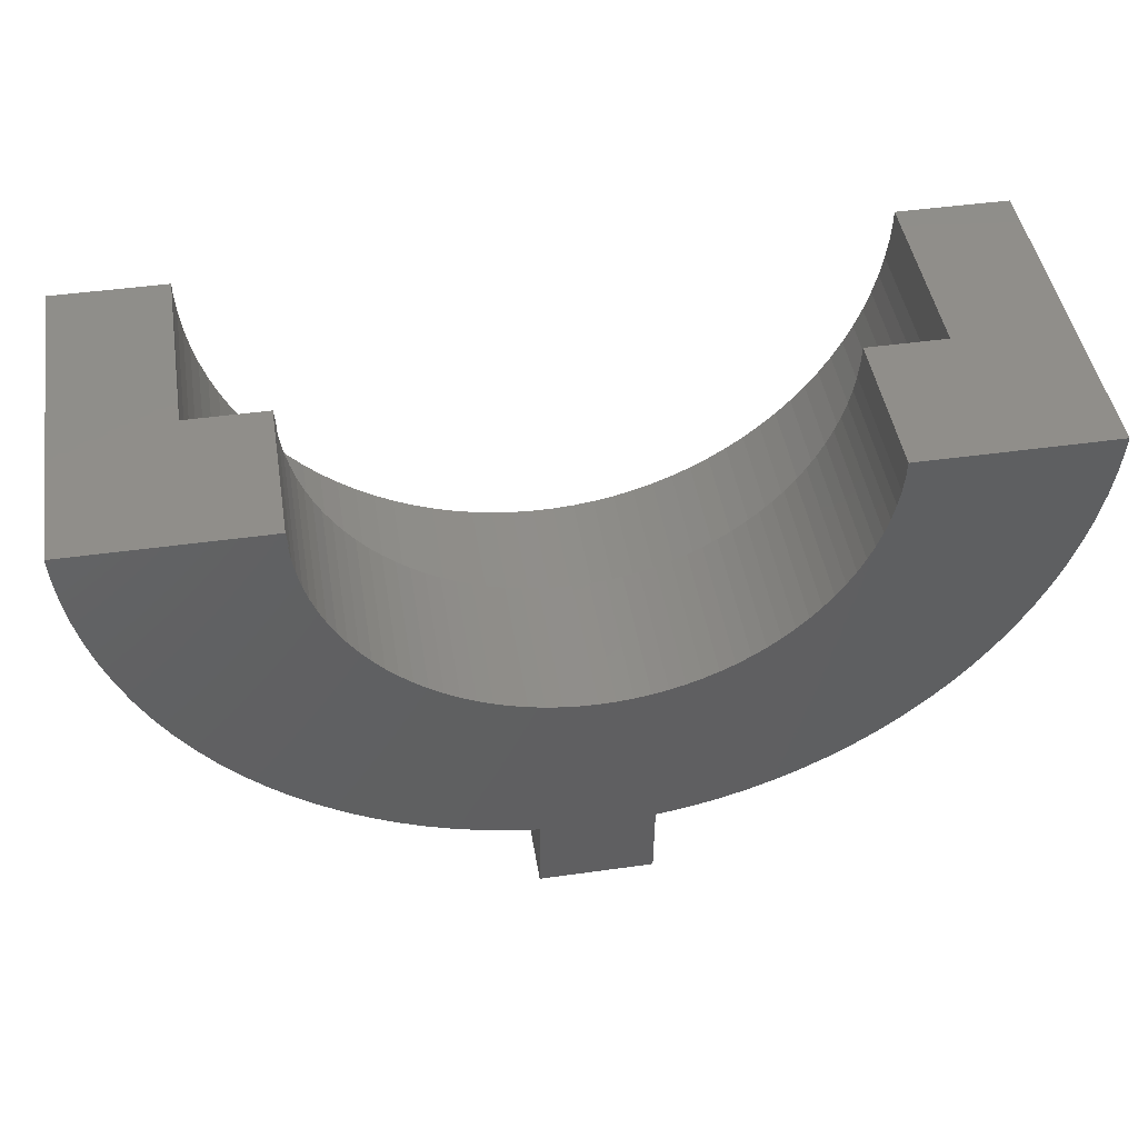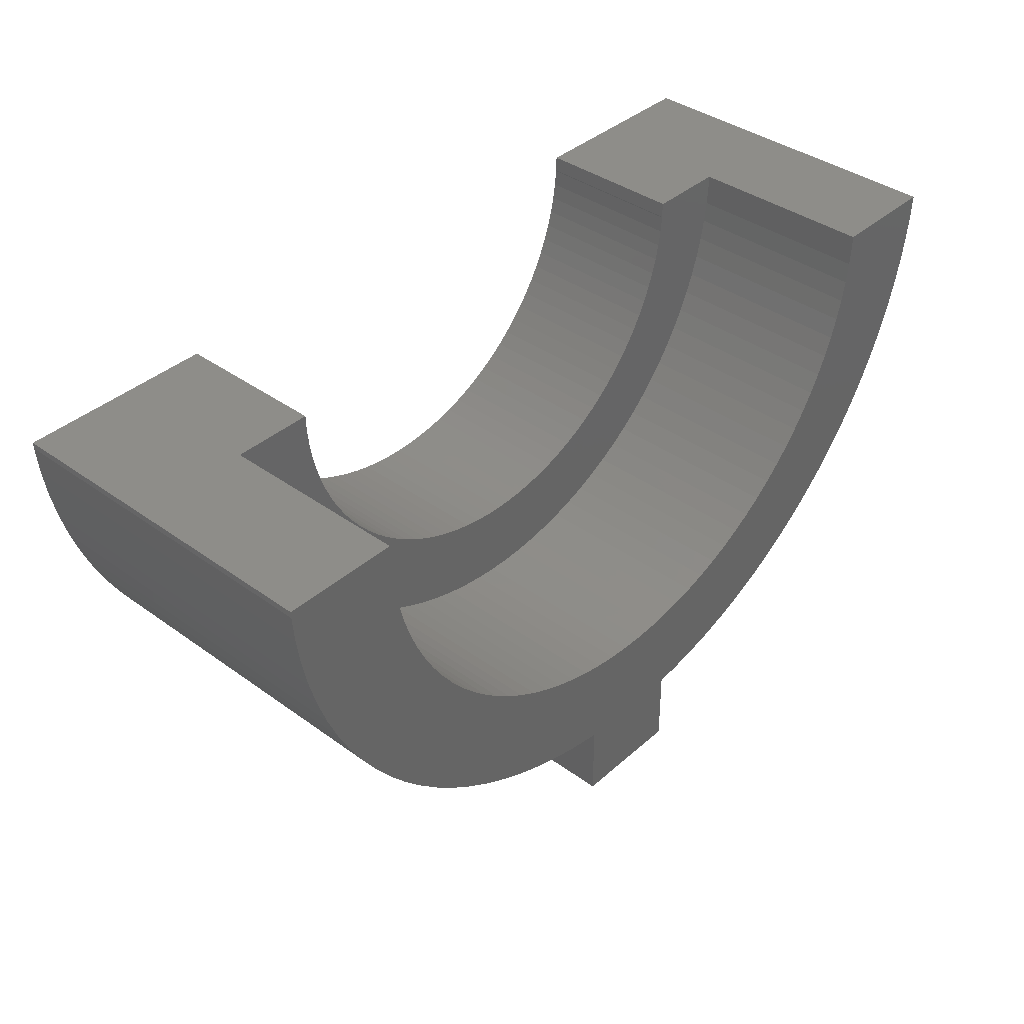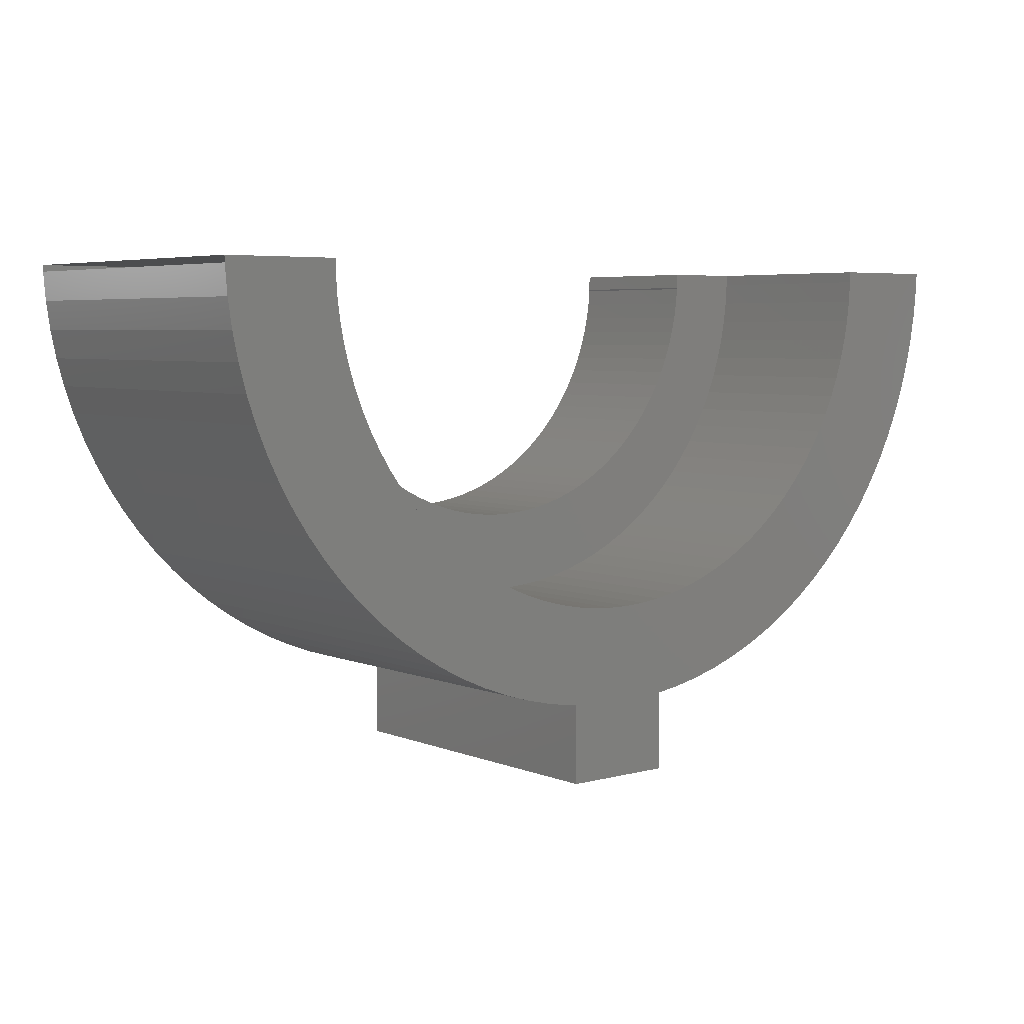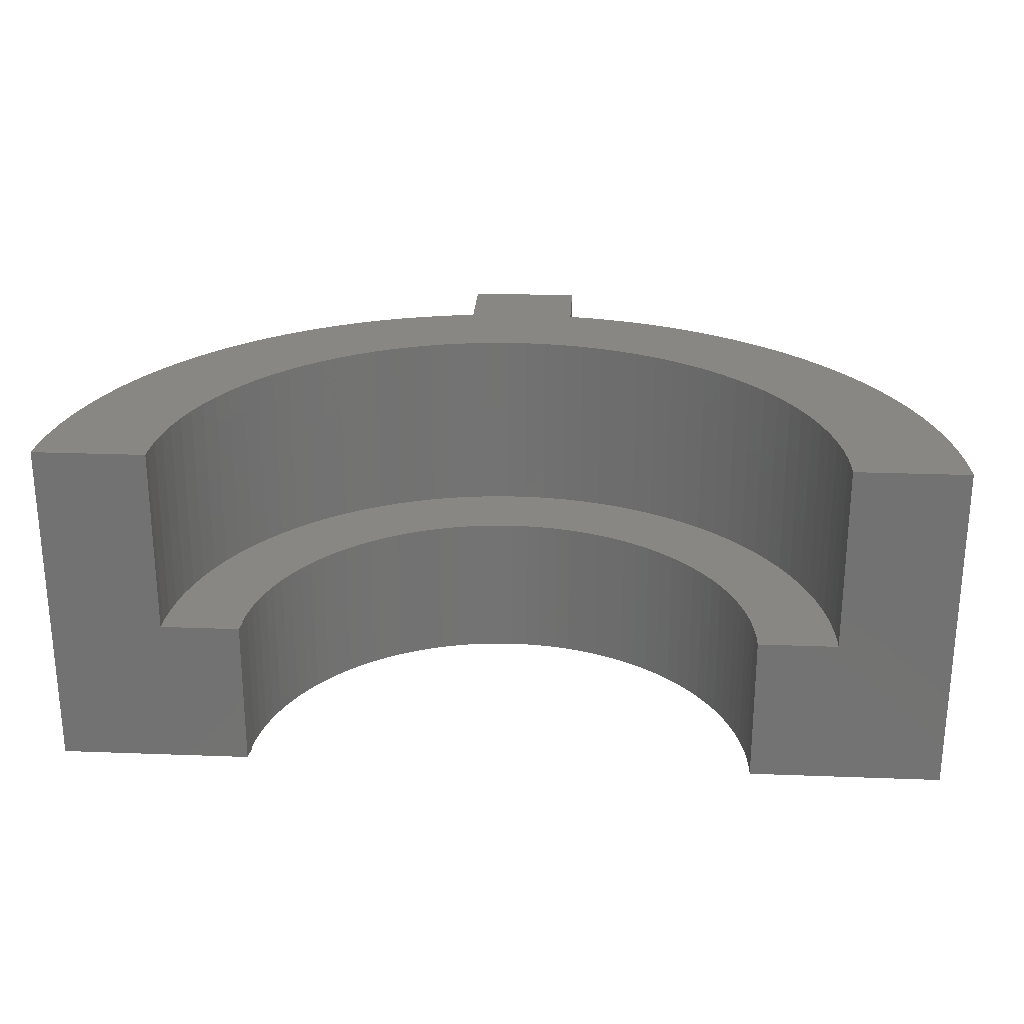
<metadata>
{"format":"stl","ext":"stl","renderer":"f3d","projection":"perspective","resolution":1024,"background":"white","views":[{"elev":45.7,"azim":170.8,"up":"+Y"},{"elev":38.7,"azim":-47.7,"up":"+Y"},{"elev":5.2,"azim":-39.3,"up":"+Y"},{"elev":24.9,"azim":-176.5,"up":"+Z"}]}
</metadata>
<code>
# stl→obj: 312 verts, 618 faces
v 181.5 76.44 10
v 178.5 76.44 1.005
v 181.5 76.44 1.005
v 178.5 76.44 10
v 191.9 89.54 1.005
v 192 90 10
v 191.9 89.54 10
v 192 90 1.005
v 191.9 88.79 1.005
v 191.9 88.79 10
v 191.7 88.04 1.005
v 191.7 88.04 10
v 191.6 87.31 1.005
v 191.6 87.31 10
v 191.3 86.59 1.005
v 191.3 86.59 10
v 191.1 85.88 1.005
v 191.1 85.88 10
v 190.8 85.19 1.005
v 190.8 85.19 10
v 190.4 84.53 1.005
v 190.4 84.53 10
v 190 83.88 1.005
v 190 83.88 10
v 189.6 83.26 1.005
v 189.6 83.26 10
v 189.1 82.67 1.005
v 189.1 82.67 10
v 188.6 82.12 1.005
v 188.6 82.12 10
v 188.1 81.59 1.005
v 188.1 81.59 10
v 187.5 81.1 1.005
v 187.5 81.1 10
v 186.9 80.64 1.005
v 186.9 80.64 10
v 186.3 80.23 1.005
v 186.3 80.23 10
v 185.6 79.85 1.005
v 185.6 79.85 10
v 185 79.52 1.005
v 185 79.52 10
v 184.3 79.23 1.005
v 184.3 79.23 10
v 183.5 78.98 1.005
v 183.5 78.98 10
v 182.8 78.78 1.005
v 182.8 78.78 10
v 182.1 78.62 1.005
v 182.1 78.62 10
v 181.5 78.53 1.005
v 181.5 78.53 10
v 178.5 78.54 1.005
v 178.3 78.55 10
v 178.3 78.55 1.005
v 178.5 78.54 10
v 177.6 78.68 1.005
v 177.6 78.68 10
v 176.9 78.85 1.005
v 176.9 78.85 10
v 176.1 79.07 1.005
v 176.1 79.07 10
v 175.4 79.34 1.005
v 175.4 79.34 10
v 174.7 79.64 1.005
v 174.7 79.64 10
v 174.1 79.99 1.005
v 174.1 79.99 10
v 173.4 80.39 1.005
v 173.4 80.39 10
v 172.8 80.82 1.005
v 172.8 80.82 10
v 172.2 81.29 1.005
v 172.2 81.29 10
v 171.7 81.79 1.005
v 171.7 81.79 10
v 171.1 82.33 10
v 171.1 82.33 1.005
v 170.6 82.9 10
v 170.6 82.9 1.005
v 170.2 83.5 10
v 170.2 83.5 1.005
v 169.8 84.13 10
v 169.8 84.13 1.005
v 169.4 84.79 10
v 169.4 84.79 1.005
v 169.1 85.46 10
v 169.1 85.46 1.005
v 168.8 86.16 10
v 168.8 86.16 1.005
v 168.5 86.87 10
v 168.5 86.87 1.005
v 168.3 87.6 10
v 168.3 87.6 1.005
v 168.2 88.33 10
v 168.2 88.33 1.005
v 168.1 89.08 10
v 168.1 89.08 1.005
v 168 89.83 10
v 168 89.83 1.005
v 186.9 90 5.005
v 186.8 89.61 1.005
v 186.8 89.61 5.005
v 186.9 90 1.005
v 168 90 1.005
v 173.1 90 5.005
v 173.1 90 1.005
v 171 90 5.005
v 168 90 10
v 171 90 10
v 186.9 89.57 1.005
v 181.7 83.33 1.005
v 181.3 83.24 1.005
v 182.1 83.45 1.005
v 182.5 83.6 1.005
v 182.9 83.77 1.005
v 183.3 83.97 1.005
v 183.7 84.19 1.005
v 184 84.43 1.005
v 184.4 84.7 1.005
v 184.7 84.98 1.005
v 185 85.29 1.005
v 185.3 85.61 1.005
v 185.5 85.96 1.005
v 185.8 86.31 1.005
v 186 86.69 1.005
v 186.2 87.07 1.005
v 186.4 87.47 1.005
v 186.5 87.88 1.005
v 186.6 88.29 1.005
v 186.7 88.71 1.005
v 186.8 89.14 1.005
v 173.1 89.57 1.005
v 173.1 89.97 1.005
v 173.1 89.14 1.005
v 173.2 88.71 1.005
v 173.3 88.29 1.005
v 173.4 87.88 1.005
v 173.6 87.47 1.005
v 173.7 87.07 1.005
v 173.9 86.69 1.005
v 174.2 86.31 1.005
v 174.4 85.96 1.005
v 174.7 85.61 1.005
v 175 85.29 1.005
v 175.3 84.98 1.005
v 175.6 84.7 1.005
v 175.9 84.43 1.005
v 176.3 84.19 1.005
v 176.7 83.97 1.005
v 177 83.77 1.005
v 177.4 83.6 1.005
v 177.9 83.45 1.005
v 178.3 83.33 1.005
v 178.7 83.24 1.005
v 179.1 83.17 1.005
v 179.5 83.13 1.005
v 180 83.12 1.005
v 180.4 83.13 1.005
v 180.8 83.17 1.005
v 173.1 89.97 5.005
v 171 89.72 10
v 171 89.16 10
v 171.1 88.6 10
v 171.2 88.04 10
v 171.3 87.5 10
v 171.5 86.96 10
v 171.7 86.43 10
v 172 85.92 10
v 172.2 85.42 10
v 172.5 84.95 10
v 172.9 84.49 10
v 173.2 84.05 10
v 173.6 83.64 10
v 174 83.25 10
v 174.5 82.89 10
v 174.9 82.56 10
v 175.4 82.26 10
v 175.9 81.99 10
v 176.4 81.74 10
v 176.9 81.54 10
v 177.5 81.36 10
v 178 81.22 10
v 178.6 81.11 10
v 179.1 81.04 10
v 179.7 81.01 10
v 180.3 81.01 10
v 180.8 81.04 10
v 181.4 81.11 10
v 181.9 81.22 10
v 182.5 81.36 10
v 183 81.53 10
v 183.6 81.74 10
v 184.1 81.98 10
v 184.6 82.25 10
v 185 82.56 10
v 185.5 82.89 10
v 185.9 83.25 10
v 186.3 83.64 10
v 186.7 84.05 10
v 187.1 84.48 10
v 187.4 84.94 10
v 187.7 85.42 10
v 188 85.91 10
v 188.2 86.43 10
v 188.4 86.95 10
v 188.6 87.49 10
v 188.8 88.04 10
v 188.9 88.59 10
v 188.9 89.15 10
v 189 89.72 10
v 189 90 10
v 189 90 5.005
v 171.1 88.6 5.005
v 171.2 88.04 5.005
v 171.3 87.5 5.005
v 171 89.72 5.005
v 171 89.16 5.005
v 171.5 86.96 5.005
v 171.7 86.43 5.005
v 172 85.92 5.005
v 172.2 85.42 5.005
v 172.5 84.95 5.005
v 172.9 84.49 5.005
v 173.2 84.05 5.005
v 173.6 83.64 5.005
v 174 83.25 5.005
v 174.5 82.89 5.005
v 174.9 82.56 5.005
v 175.4 82.26 5.005
v 175.9 81.99 5.005
v 176.4 81.74 5.005
v 176.9 81.54 5.005
v 177.5 81.36 5.005
v 178 81.22 5.005
v 178.6 81.11 5.005
v 179.1 81.04 5.005
v 179.7 81.01 5.005
v 180.3 81.01 5.005
v 180.8 81.04 5.005
v 181.4 81.11 5.005
v 181.9 81.22 5.005
v 182.5 81.36 5.005
v 183 81.53 5.005
v 183.6 81.74 5.005
v 184.1 81.98 5.005
v 184.6 82.25 5.005
v 185 82.56 5.005
v 185.5 82.89 5.005
v 185.9 83.25 5.005
v 186.3 83.64 5.005
v 186.7 84.05 5.005
v 187.1 84.48 5.005
v 187.4 84.94 5.005
v 187.7 85.42 5.005
v 188 85.91 5.005
v 188.2 86.43 5.005
v 188.4 86.95 5.005
v 188.6 87.49 5.005
v 188.8 88.04 5.005
v 188.9 88.59 5.005
v 188.9 89.15 5.005
v 189 89.72 5.005
v 173.1 89.57 5.005
v 173.1 89.14 5.005
v 173.2 88.71 5.005
v 173.3 88.29 5.005
v 173.4 87.88 5.005
v 173.6 87.47 5.005
v 173.7 87.07 5.005
v 173.9 86.69 5.005
v 174.2 86.31 5.005
v 174.4 85.96 5.005
v 174.7 85.61 5.005
v 175 85.29 5.005
v 175.3 84.98 5.005
v 175.6 84.7 5.005
v 175.9 84.43 5.005
v 176.3 84.19 5.005
v 176.7 83.97 5.005
v 177 83.77 5.005
v 177.4 83.6 5.005
v 177.9 83.45 5.005
v 178.3 83.33 5.005
v 178.7 83.24 5.005
v 179.1 83.17 5.005
v 179.5 83.13 5.005
v 180 83.12 5.005
v 180.4 83.13 5.005
v 180.8 83.17 5.005
v 181.3 83.24 5.005
v 181.7 83.33 5.005
v 182.1 83.45 5.005
v 182.5 83.6 5.005
v 182.9 83.77 5.005
v 183.3 83.97 5.005
v 183.7 84.19 5.005
v 184 84.43 5.005
v 184.4 84.7 5.005
v 184.7 84.98 5.005
v 185 85.29 5.005
v 185.3 85.61 5.005
v 185.5 85.96 5.005
v 185.8 86.31 5.005
v 186 86.69 5.005
v 186.2 87.07 5.005
v 186.4 87.47 5.005
v 186.5 87.88 5.005
v 186.6 88.29 5.005
v 186.7 88.71 5.005
v 186.8 89.14 5.005
v 186.9 89.57 5.005
f 1 2 3
f 2 1 4
f 5 6 7
f 6 5 8
f 9 7 10
f 7 9 5
f 11 10 12
f 10 11 9
f 13 12 14
f 12 13 11
f 15 14 16
f 14 15 13
f 17 16 18
f 16 17 15
f 19 18 20
f 18 19 17
f 21 20 22
f 20 21 19
f 23 22 24
f 22 23 21
f 25 24 26
f 24 25 23
f 27 26 28
f 26 27 25
f 29 28 30
f 28 29 27
f 30 31 29
f 31 30 32
f 32 33 31
f 33 32 34
f 34 35 33
f 35 34 36
f 36 37 35
f 37 36 38
f 38 39 37
f 39 38 40
f 40 41 39
f 41 40 42
f 42 43 41
f 43 42 44
f 44 45 43
f 45 44 46
f 46 47 45
f 47 46 48
f 48 49 47
f 49 48 50
f 50 51 49
f 51 50 52
f 53 54 55
f 54 53 56
f 54 57 55
f 57 54 58
f 58 59 57
f 59 58 60
f 60 61 59
f 61 60 62
f 62 63 61
f 63 62 64
f 64 65 63
f 65 64 66
f 66 67 65
f 67 66 68
f 68 69 67
f 69 68 70
f 70 71 69
f 71 70 72
f 72 73 71
f 73 72 74
f 74 75 73
f 75 74 76
f 77 75 76
f 75 77 78
f 79 78 77
f 78 79 80
f 81 80 79
f 80 81 82
f 83 82 81
f 82 83 84
f 85 84 83
f 84 85 86
f 87 86 85
f 86 87 88
f 89 88 87
f 88 89 90
f 91 90 89
f 90 91 92
f 93 92 91
f 92 93 94
f 95 94 93
f 94 95 96
f 97 96 95
f 96 97 98
f 99 98 97
f 98 99 100
f 101 102 103
f 102 101 104
f 105 106 107
f 106 105 108
f 108 105 109
f 108 109 110
f 104 111 102
f 112 51 113
f 51 112 49
f 49 112 114
f 49 114 47
f 47 114 115
f 47 115 116
f 47 116 45
f 45 116 117
f 45 117 118
f 45 118 43
f 43 118 119
f 43 119 120
f 43 120 41
f 41 120 121
f 41 121 122
f 41 122 39
f 39 122 123
f 39 123 124
f 39 124 125
f 39 125 37
f 37 125 126
f 37 126 127
f 37 127 128
f 37 128 35
f 35 128 129
f 35 129 130
f 35 130 131
f 35 131 132
f 35 132 111
f 35 111 104
f 35 104 8
f 35 8 33
f 33 8 31
f 31 8 29
f 29 8 27
f 27 8 25
f 25 8 23
f 23 8 21
f 21 8 19
f 19 8 17
f 17 8 15
f 15 8 13
f 13 8 11
f 11 8 9
f 9 8 5
f 107 100 105
f 100 107 98
f 98 107 96
f 96 107 94
f 94 107 92
f 92 107 90
f 90 107 88
f 88 107 86
f 86 107 84
f 84 107 82
f 82 107 80
f 80 107 78
f 78 107 75
f 75 107 73
f 73 107 71
f 71 107 133
f 71 133 69
f 133 107 134
f 69 133 135
f 69 135 136
f 69 136 137
f 69 137 138
f 69 138 67
f 67 138 139
f 67 139 140
f 67 140 141
f 67 141 142
f 67 142 65
f 65 142 143
f 65 143 144
f 65 144 145
f 65 145 63
f 63 145 146
f 63 146 147
f 63 147 61
f 61 147 148
f 61 148 149
f 61 149 59
f 59 149 150
f 59 150 151
f 59 151 57
f 57 151 152
f 57 152 153
f 57 153 55
f 55 153 154
f 55 154 155
f 55 155 53
f 53 155 2
f 2 155 3
f 3 155 156
f 3 156 157
f 3 157 158
f 3 158 159
f 3 159 160
f 3 160 113
f 3 113 51
f 51 1 3
f 1 51 52
f 56 2 4
f 2 56 53
f 134 106 161
f 106 134 107
f 99 110 109
f 110 99 97
f 110 97 95
f 110 95 93
f 110 93 91
f 110 91 89
f 110 89 87
f 110 87 85
f 110 85 83
f 110 83 81
f 110 81 79
f 110 79 162
f 77 162 79
f 162 77 163
f 163 77 164
f 164 77 165
f 165 77 76
f 165 76 166
f 166 76 167
f 167 76 168
f 168 76 74
f 168 74 169
f 169 74 170
f 170 74 72
f 170 72 171
f 171 72 172
f 172 72 70
f 172 70 173
f 173 70 174
f 174 70 68
f 174 68 175
f 175 68 176
f 176 68 66
f 176 66 177
f 177 66 64
f 177 64 178
f 178 64 179
f 179 64 62
f 179 62 180
f 180 62 60
f 180 60 181
f 181 60 58
f 181 58 182
f 182 58 183
f 183 58 54
f 183 54 184
f 184 54 56
f 184 56 4
f 184 4 1
f 184 1 185
f 185 1 186
f 186 1 187
f 187 1 188
f 188 1 189
f 189 1 52
f 52 190 189
f 190 52 50
f 190 50 191
f 191 50 48
f 191 48 192
f 192 48 46
f 192 46 193
f 193 46 44
f 193 44 194
f 194 44 195
f 195 44 42
f 195 42 196
f 196 42 40
f 196 40 197
f 197 40 198
f 198 40 38
f 198 38 199
f 199 38 36
f 199 36 200
f 200 36 201
f 201 36 34
f 201 34 202
f 202 34 203
f 203 34 32
f 203 32 204
f 204 32 205
f 205 32 30
f 205 30 206
f 206 30 207
f 207 30 208
f 208 30 28
f 208 28 209
f 209 28 210
f 210 28 211
f 211 28 212
f 212 28 6
f 6 28 26
f 6 26 24
f 6 24 22
f 6 22 20
f 6 20 18
f 6 18 16
f 6 16 14
f 6 14 12
f 6 12 10
f 6 10 7
f 101 8 104
f 8 101 213
f 8 213 6
f 6 213 212
f 214 165 215
f 165 214 164
f 215 166 216
f 166 215 165
f 217 163 218
f 163 217 162
f 218 164 214
f 164 218 163
f 216 167 219
f 167 216 166
f 108 162 217
f 162 108 110
f 219 168 220
f 168 219 167
f 220 169 221
f 169 220 168
f 221 170 222
f 170 221 169
f 222 171 223
f 171 222 170
f 223 172 224
f 172 223 171
f 224 173 225
f 173 224 172
f 225 174 226
f 174 225 173
f 174 227 226
f 227 174 175
f 175 228 227
f 228 175 176
f 176 229 228
f 229 176 177
f 177 230 229
f 230 177 178
f 178 231 230
f 231 178 179
f 179 232 231
f 232 179 180
f 180 233 232
f 233 180 181
f 181 234 233
f 234 181 182
f 182 235 234
f 235 182 183
f 183 236 235
f 236 183 184
f 184 237 236
f 237 184 185
f 185 238 237
f 238 185 186
f 186 239 238
f 239 186 187
f 187 240 239
f 240 187 188
f 188 241 240
f 241 188 189
f 189 242 241
f 242 189 190
f 190 243 242
f 243 190 191
f 191 244 243
f 244 191 192
f 192 245 244
f 245 192 193
f 193 246 245
f 246 193 194
f 194 247 246
f 247 194 195
f 195 248 247
f 248 195 196
f 196 249 248
f 249 196 197
f 197 250 249
f 250 197 198
f 198 251 250
f 251 198 199
f 200 251 199
f 251 200 252
f 201 252 200
f 252 201 253
f 202 253 201
f 253 202 254
f 203 254 202
f 254 203 255
f 204 255 203
f 255 204 256
f 205 256 204
f 256 205 257
f 206 257 205
f 257 206 258
f 207 258 206
f 258 207 259
f 208 259 207
f 259 208 260
f 209 260 208
f 260 209 261
f 210 261 209
f 261 210 262
f 211 262 210
f 262 211 263
f 212 263 211
f 263 212 213
f 133 161 264
f 161 133 134
f 218 108 217
f 108 218 106
f 106 218 214
f 106 214 215
f 106 215 216
f 106 216 219
f 106 219 220
f 106 220 221
f 106 221 222
f 106 222 223
f 106 223 224
f 106 224 225
f 106 225 161
f 161 225 264
f 264 225 265
f 265 225 266
f 266 225 267
f 267 225 226
f 267 226 268
f 268 226 269
f 269 226 270
f 270 226 227
f 270 227 271
f 271 227 272
f 272 227 228
f 272 228 273
f 273 228 274
f 274 228 229
f 274 229 275
f 275 229 230
f 275 230 276
f 276 230 277
f 277 230 231
f 277 231 278
f 278 231 232
f 278 232 279
f 279 232 280
f 280 232 233
f 280 233 281
f 281 233 234
f 281 234 282
f 282 234 283
f 283 234 235
f 283 235 284
f 284 235 236
f 284 236 285
f 285 236 237
f 285 237 286
f 286 237 287
f 287 237 238
f 287 238 288
f 288 238 239
f 288 239 289
f 289 239 240
f 289 240 290
f 290 240 241
f 290 241 291
f 291 241 292
f 292 241 242
f 292 242 293
f 293 242 243
f 293 243 294
f 294 243 244
f 294 244 295
f 295 244 296
f 296 244 245
f 296 245 297
f 297 245 246
f 297 246 298
f 298 246 299
f 299 246 247
f 299 247 300
f 300 247 248
f 300 248 301
f 301 248 302
f 302 248 249
f 302 249 303
f 303 249 250
f 303 250 304
f 304 250 305
f 305 250 251
f 305 251 306
f 306 251 307
f 307 251 252
f 307 252 308
f 308 252 309
f 309 252 310
f 310 252 253
f 310 253 311
f 311 253 312
f 312 253 101
f 101 253 213
f 213 253 254
f 213 254 255
f 213 255 256
f 213 256 257
f 213 257 258
f 213 258 259
f 213 259 260
f 213 260 261
f 213 261 262
f 213 262 263
f 101 103 312
f 133 265 135
f 265 133 264
f 135 266 136
f 266 135 265
f 136 267 137
f 267 136 266
f 137 268 138
f 268 137 267
f 138 269 139
f 269 138 268
f 139 270 140
f 270 139 269
f 140 271 141
f 271 140 270
f 141 272 142
f 272 141 271
f 142 273 143
f 273 142 272
f 143 274 144
f 274 143 273
f 144 275 145
f 275 144 274
f 145 276 146
f 276 145 275
f 276 147 146
f 147 276 277
f 277 148 147
f 148 277 278
f 278 149 148
f 149 278 279
f 279 150 149
f 150 279 280
f 280 151 150
f 151 280 281
f 281 152 151
f 152 281 282
f 282 153 152
f 153 282 283
f 283 154 153
f 154 283 284
f 284 155 154
f 155 284 285
f 285 156 155
f 156 285 286
f 286 157 156
f 157 286 287
f 287 158 157
f 158 287 288
f 288 159 158
f 159 288 289
f 289 160 159
f 160 289 290
f 290 113 160
f 113 290 291
f 291 112 113
f 112 291 292
f 292 114 112
f 114 292 293
f 293 115 114
f 115 293 294
f 294 116 115
f 116 294 295
f 295 117 116
f 117 295 296
f 296 118 117
f 118 296 297
f 297 119 118
f 119 297 298
f 298 120 119
f 120 298 299
f 299 121 120
f 121 299 300
f 301 121 300
f 121 301 122
f 302 122 301
f 122 302 123
f 303 123 302
f 123 303 124
f 304 124 303
f 124 304 125
f 305 125 304
f 125 305 126
f 306 126 305
f 126 306 127
f 307 127 306
f 127 307 128
f 308 128 307
f 128 308 129
f 309 129 308
f 129 309 130
f 310 130 309
f 130 310 131
f 311 131 310
f 131 311 132
f 312 132 311
f 132 312 111
f 103 111 312
f 111 103 102

</code>
